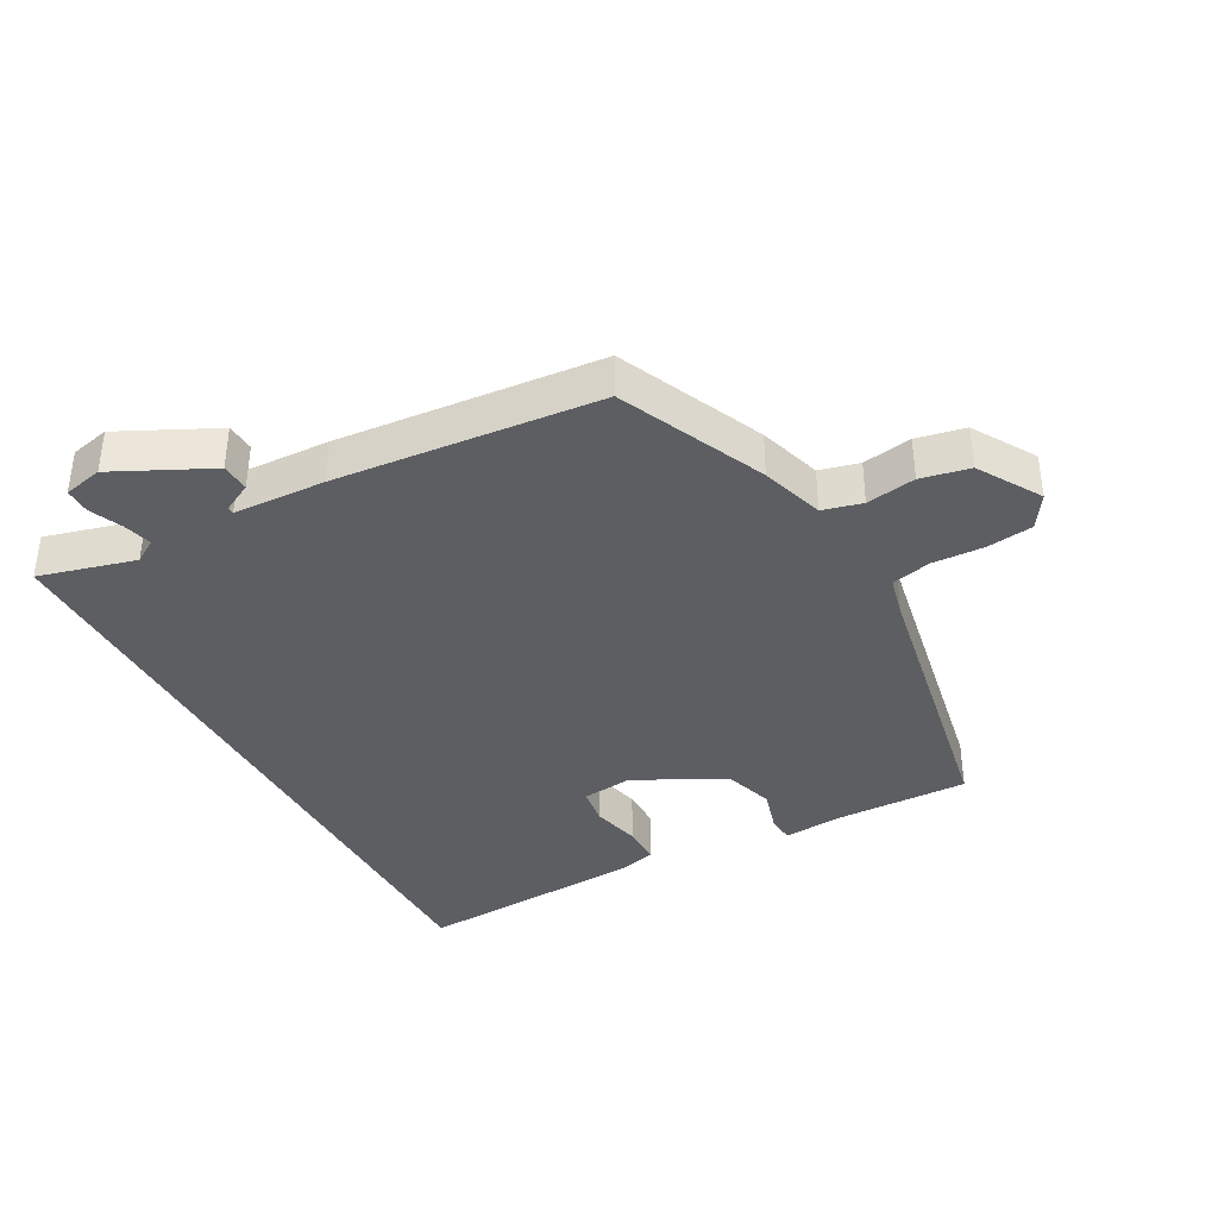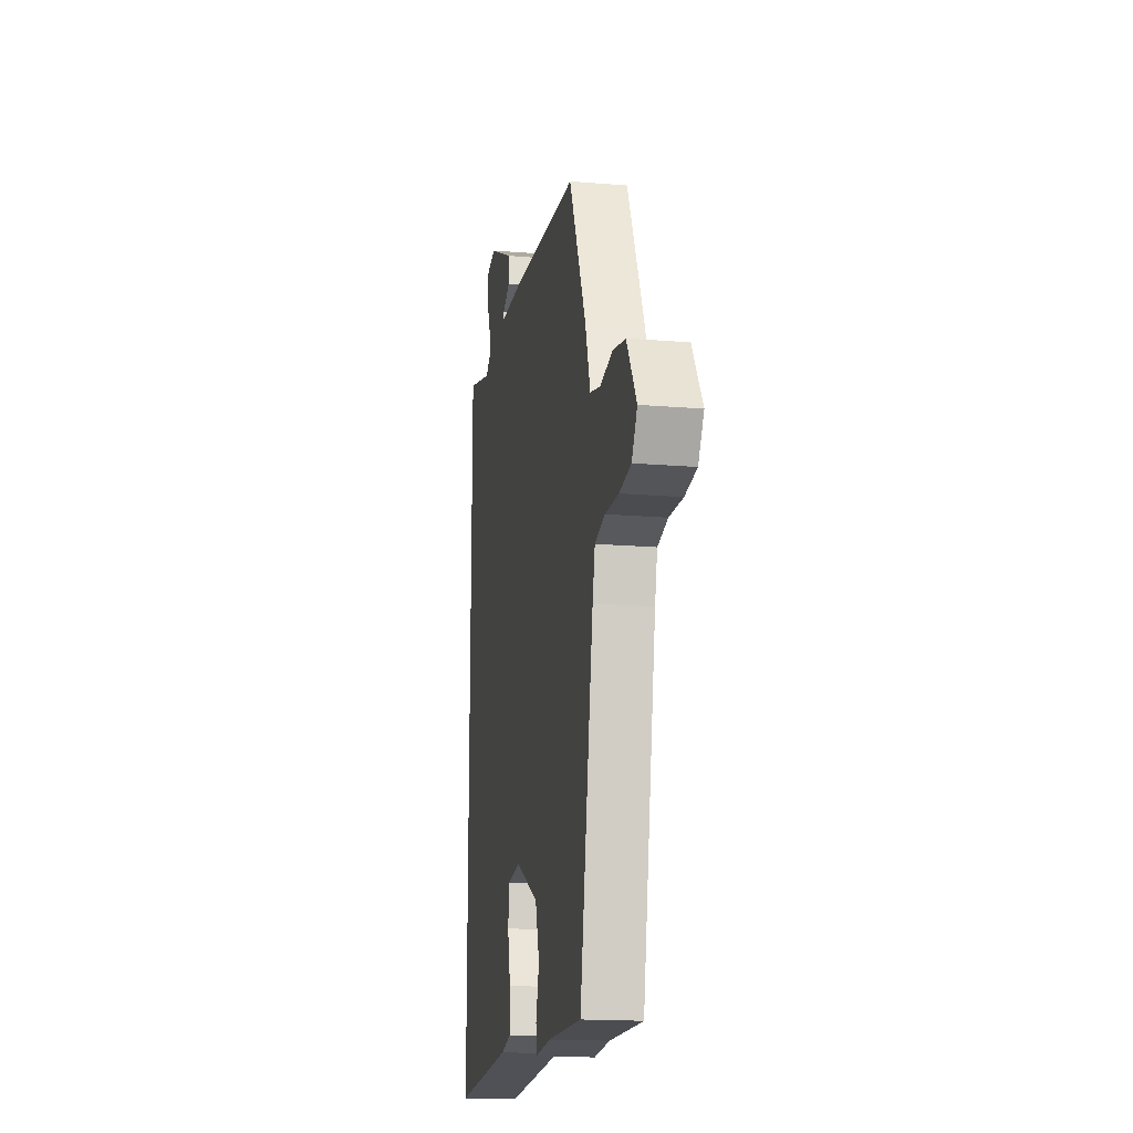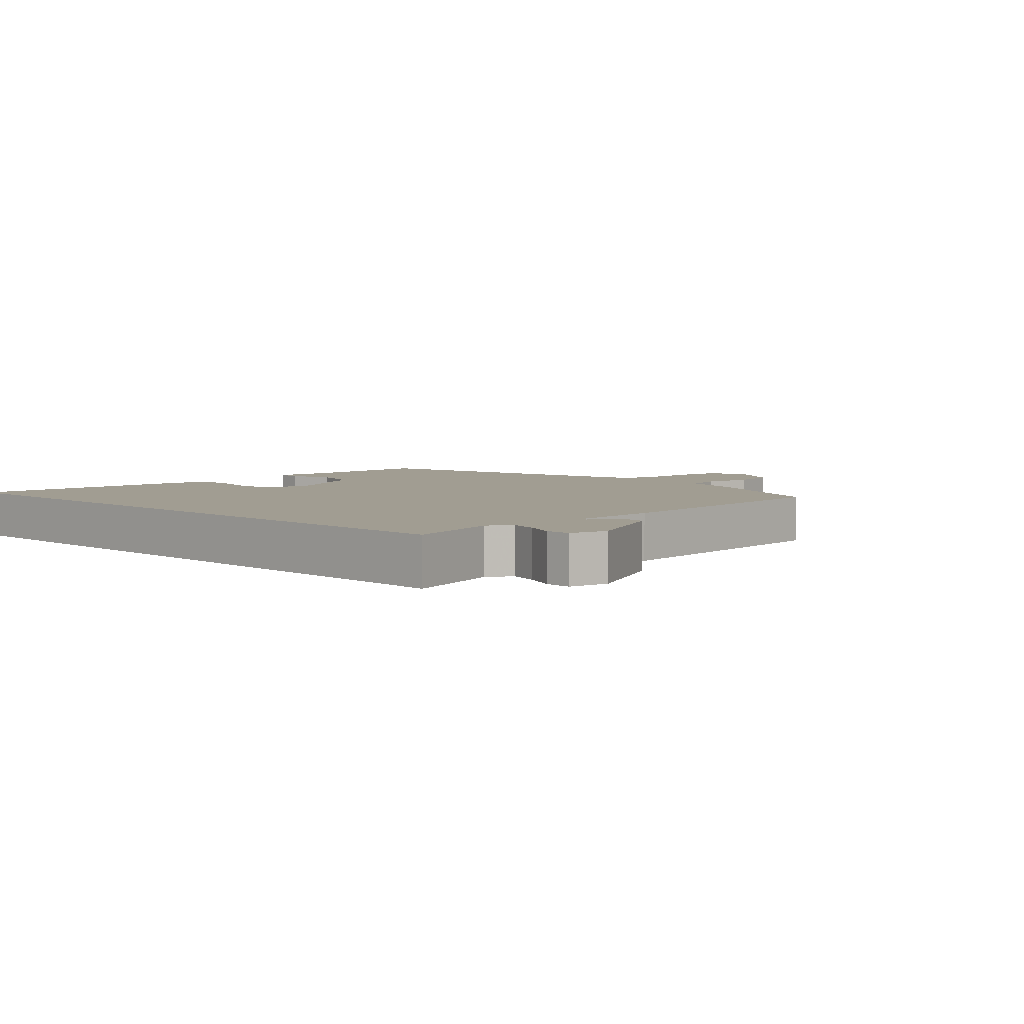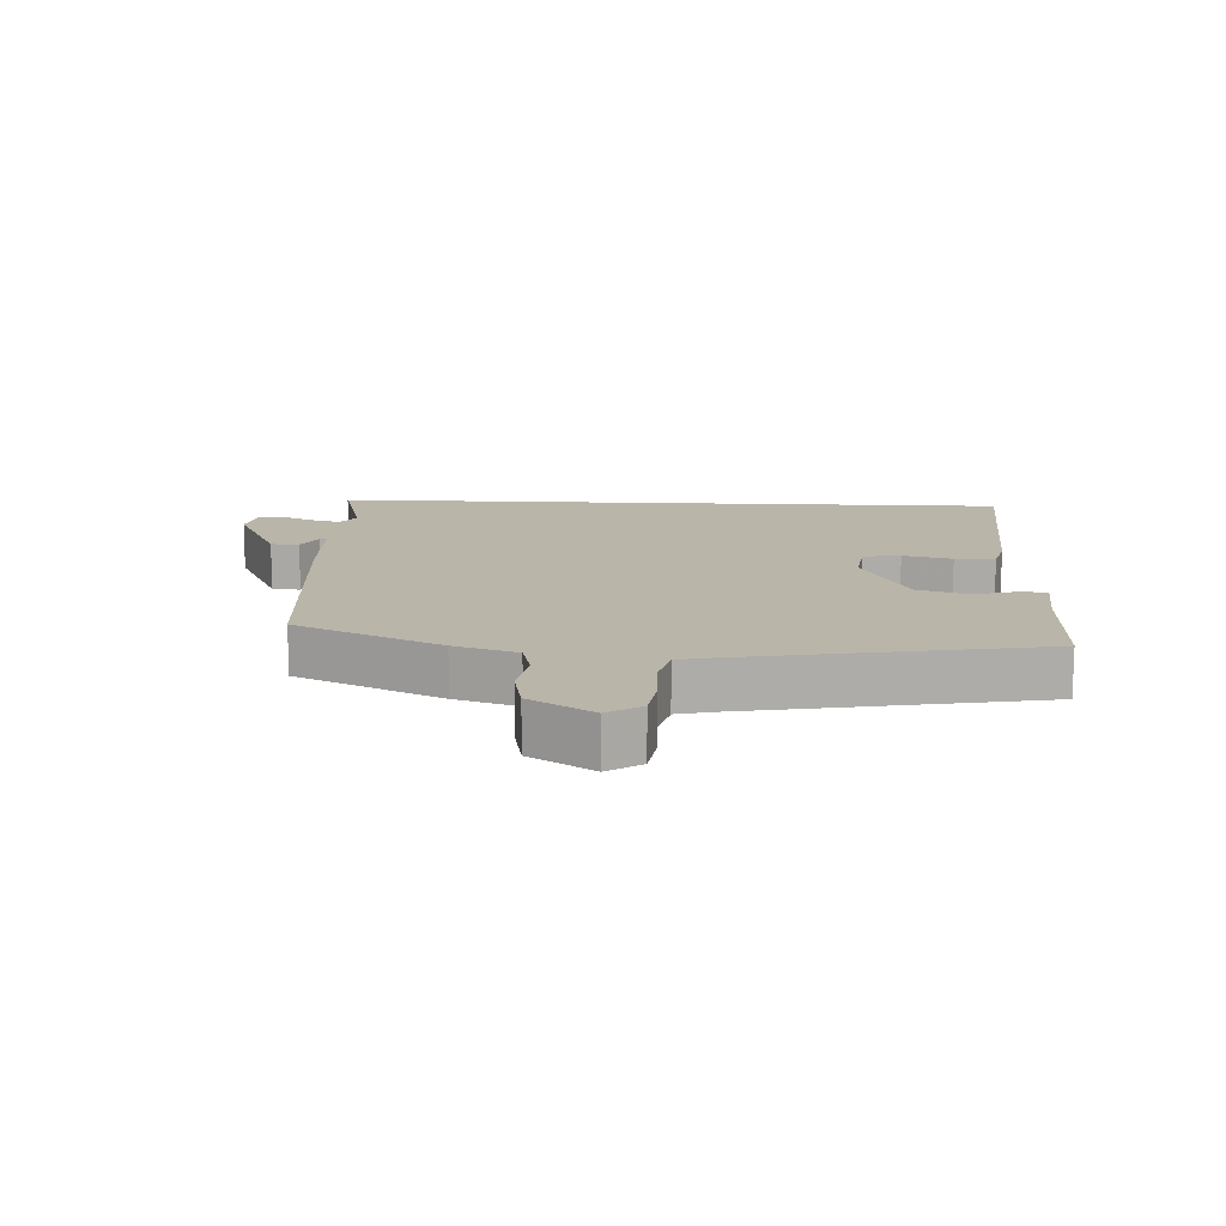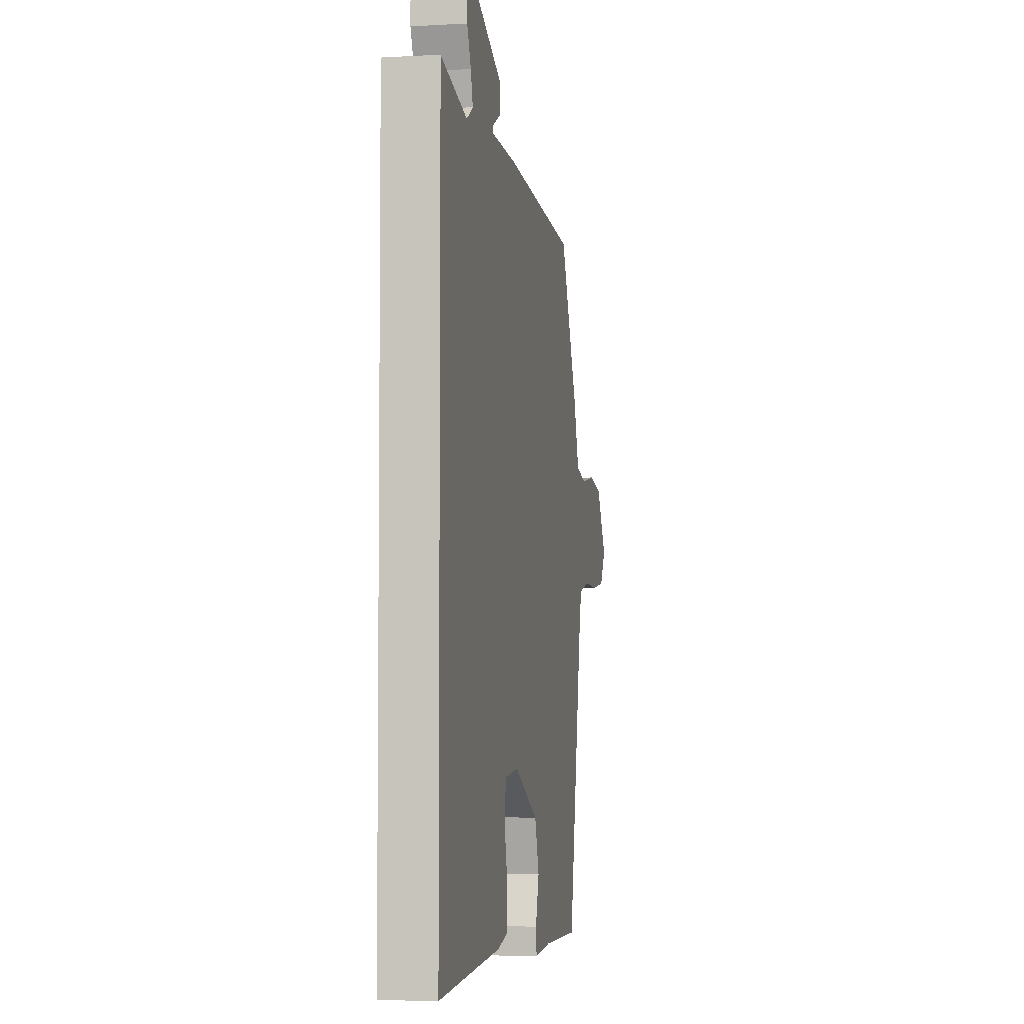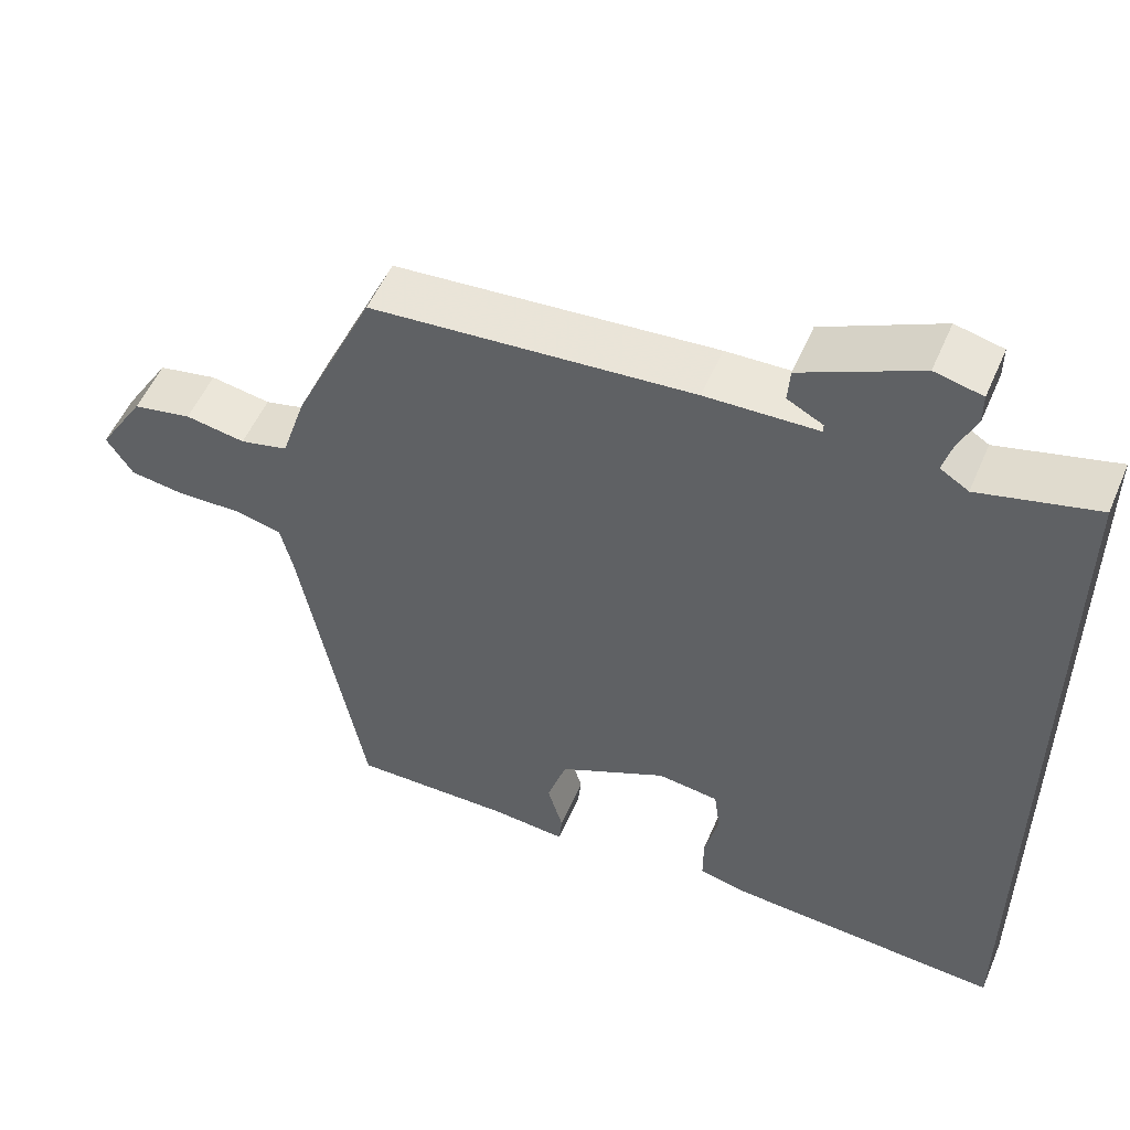
<metadata>
{"format":"obj","ext":"obj","renderer":"f3d","projection":"perspective","resolution":1024,"background":"white","views":[{"elev":-37.9,"azim":28.2,"up":"+Y"},{"elev":-16.8,"azim":80.3,"up":"+Z"},{"elev":4.7,"azim":-44.9,"up":"+Y"},{"elev":13.5,"azim":92.9,"up":"+Y"},{"elev":-4.5,"azim":-79.5,"up":"+Z"},{"elev":53.6,"azim":-157.0,"up":"+Z"}]}
</metadata>
<code>
v -0.5 0.07 0.553
v -0.351 0.07 0.514
v -0.315 0.07 0.537
v -0.327 0.07 0.581
v -0.349 0.07 0.631
v -0.349 0.07 0.671
v -0.289 0.07 0.685
v -0.141 0.07 0.614
v -0.138 0.07 0.57
v -0.183 0.07 0.546
v -0.183 0.07 0.535
v -0.041 0.07 0.53
v 0.366 0.07 0.496
v 0.468 0.07 0.272
v 0.499 0.07 0.175
v 0.56 0.07 0.16
v 0.636 0.07 0.173
v 0.711 0.07 0.158
v 0.77 0.07 0.062
v 0.737 0.07 0.01
v 0.667 0.07 0
v 0.586 0.07 0.003
v 0.525 0.07 -0.012
v 0.51 0.07 -0.076
v 0.429 0.07 -0.52
v 0.225 0.07 -0.517
v 0.129 0.07 -0.525
v 0.125 0.07 -0.485
v 0.145 0.07 -0.416
v 0.12 0.07 -0.338
v -0.019 0.07 -0.268
v -0.097 0.07 -0.278
v -0.105 0.07 -0.336
v -0.087 0.07 -0.412
v -0.087 0.07 -0.474
v -0.146 0.07 -0.489
v -0.5 0.07 -0.512
v -0.5 0 0.553
v -0.351 0 0.514
v -0.315 0 0.537
v -0.327 0 0.581
v -0.349 0 0.631
v -0.349 0 0.671
v -0.289 0 0.685
v -0.141 0 0.614
v -0.138 0 0.57
v -0.183 0 0.546
v -0.183 0 0.535
v -0.041 0 0.53
v 0.366 0 0.496
v 0.468 0 0.272
v 0.499 0 0.175
v 0.56 0 0.16
v 0.636 0 0.173
v 0.711 0 0.158
v 0.77 0 0.062
v 0.737 0 0.01
v 0.667 0 0
v 0.586 0 0.003
v 0.525 0 -0.012
v 0.51 0 -0.076
v 0.429 0 -0.52
v 0.225 0 -0.517
v 0.129 0 -0.525
v 0.125 0 -0.485
v 0.145 0 -0.416
v 0.12 0 -0.338
v -0.019 0 -0.268
v -0.097 0 -0.278
v -0.105 0 -0.336
v -0.087 0 -0.412
v -0.087 0 -0.474
v -0.146 0 -0.489
v -0.5 0 -0.512
f 36 37 1 2
f 33 34 35 36
f 32 33 36 2
f 31 32 2 3
f 30 31 3 4
f 26 27 28 29
f 24 25 26 29
f 23 24 29 30
f 19 20 21 22
f 19 22 23
f 16 17 18 19
f 15 16 19 23
f 11 12 13 14
f 11 14 15 23
f 7 8 9 10
f 7 10 11
f 6 7 11
f 5 6 11
f 11 23 30
f 4 5 11 30
f 39 38 74 73
f 73 72 71 70
f 39 73 70 69
f 40 39 69 68
f 41 40 68 67
f 66 65 64 63
f 66 63 62 61
f 67 66 61 60
f 59 58 57 56
f 60 59 56
f 56 55 54 53
f 60 56 53 52
f 51 50 49 48
f 60 52 51 48
f 47 46 45 44
f 48 47 44
f 48 44 43
f 48 43 42
f 67 60 48
f 67 48 42 41
f 1 38 39 2
f 2 39 40 3
f 3 40 41 4
f 4 41 42 5
f 5 42 43 6
f 6 43 44 7
f 7 44 45 8
f 8 45 46 9
f 9 46 47 10
f 10 47 48 11
f 11 48 49 12
f 12 49 50 13
f 13 50 51 14
f 14 51 52 15
f 15 52 53 16
f 16 53 54 17
f 17 54 55 18
f 18 55 56 19
f 19 56 57 20
f 20 57 58 21
f 21 58 59 22
f 22 59 60 23
f 23 60 61 24
f 24 61 62 25
f 25 62 63 26
f 26 63 64 27
f 27 64 65 28
f 28 65 66 29
f 29 66 67 30
f 30 67 68 31
f 31 68 69 32
f 32 69 70 33
f 33 70 71 34
f 34 71 72 35
f 35 72 73 36
f 36 73 74 37
f 37 74 38 1

</code>
